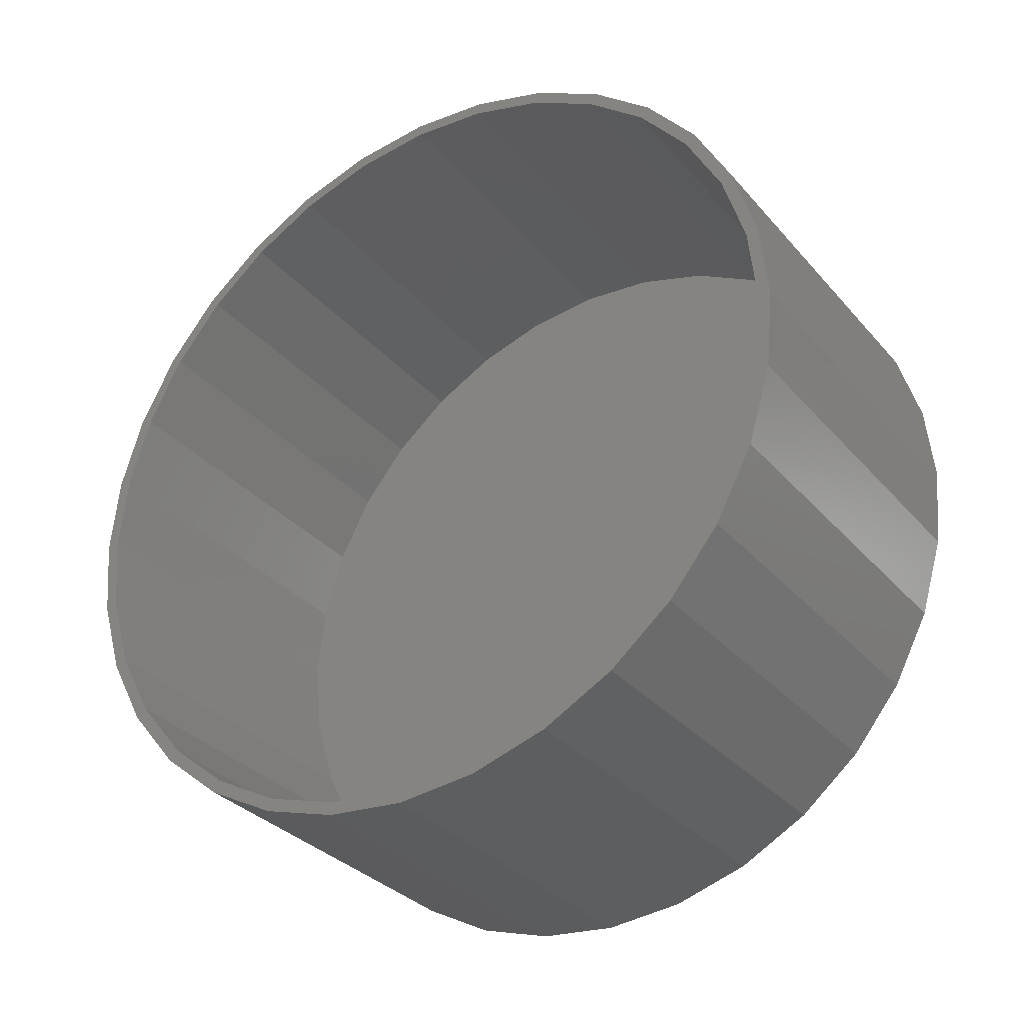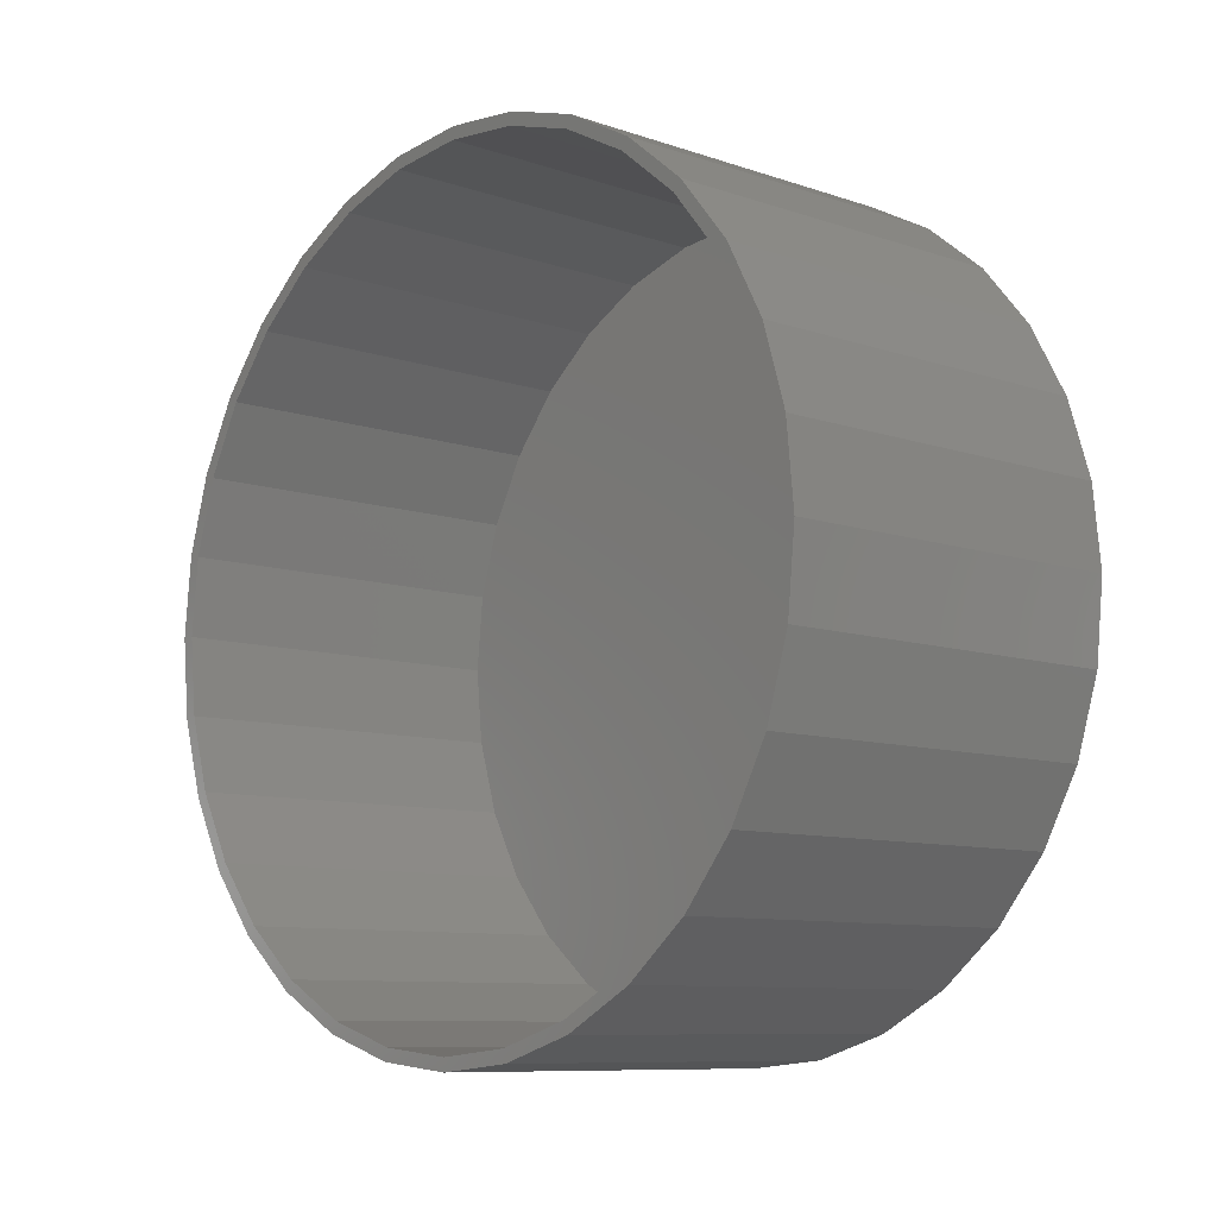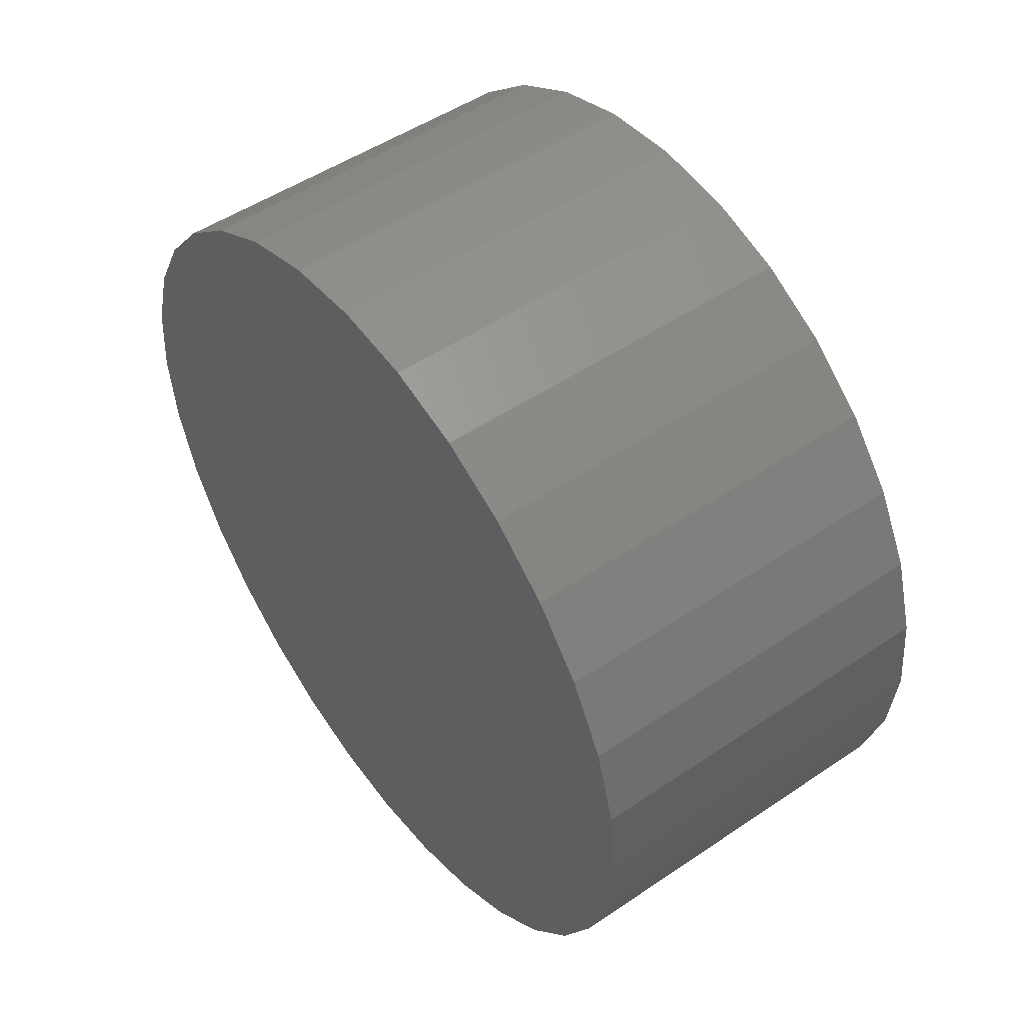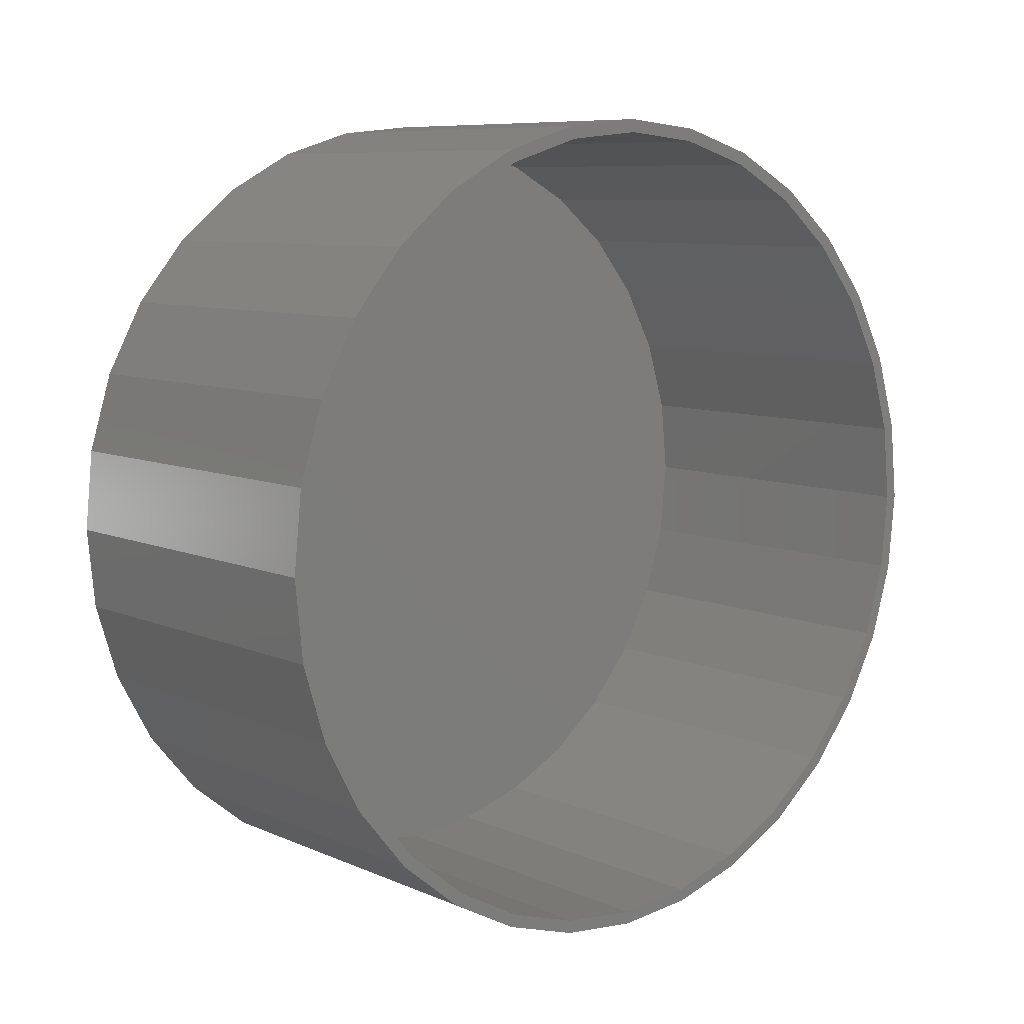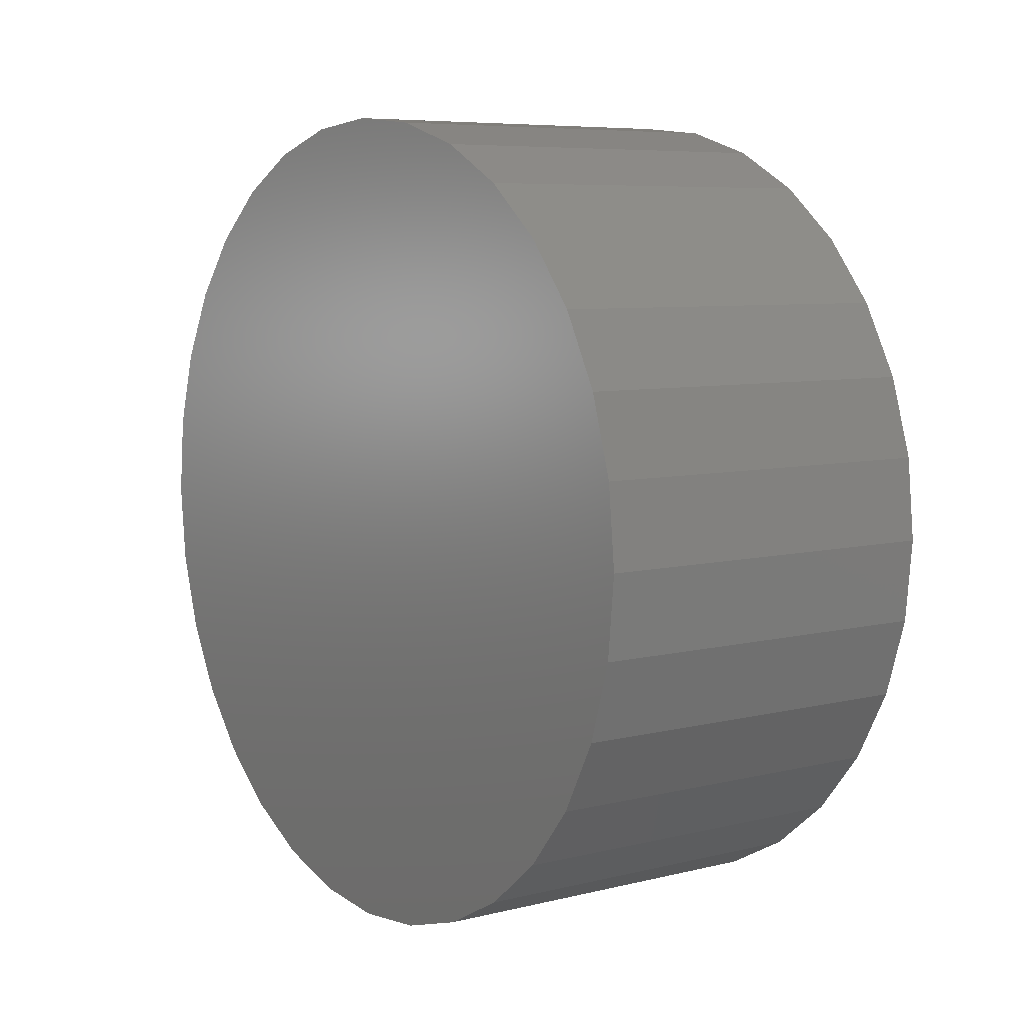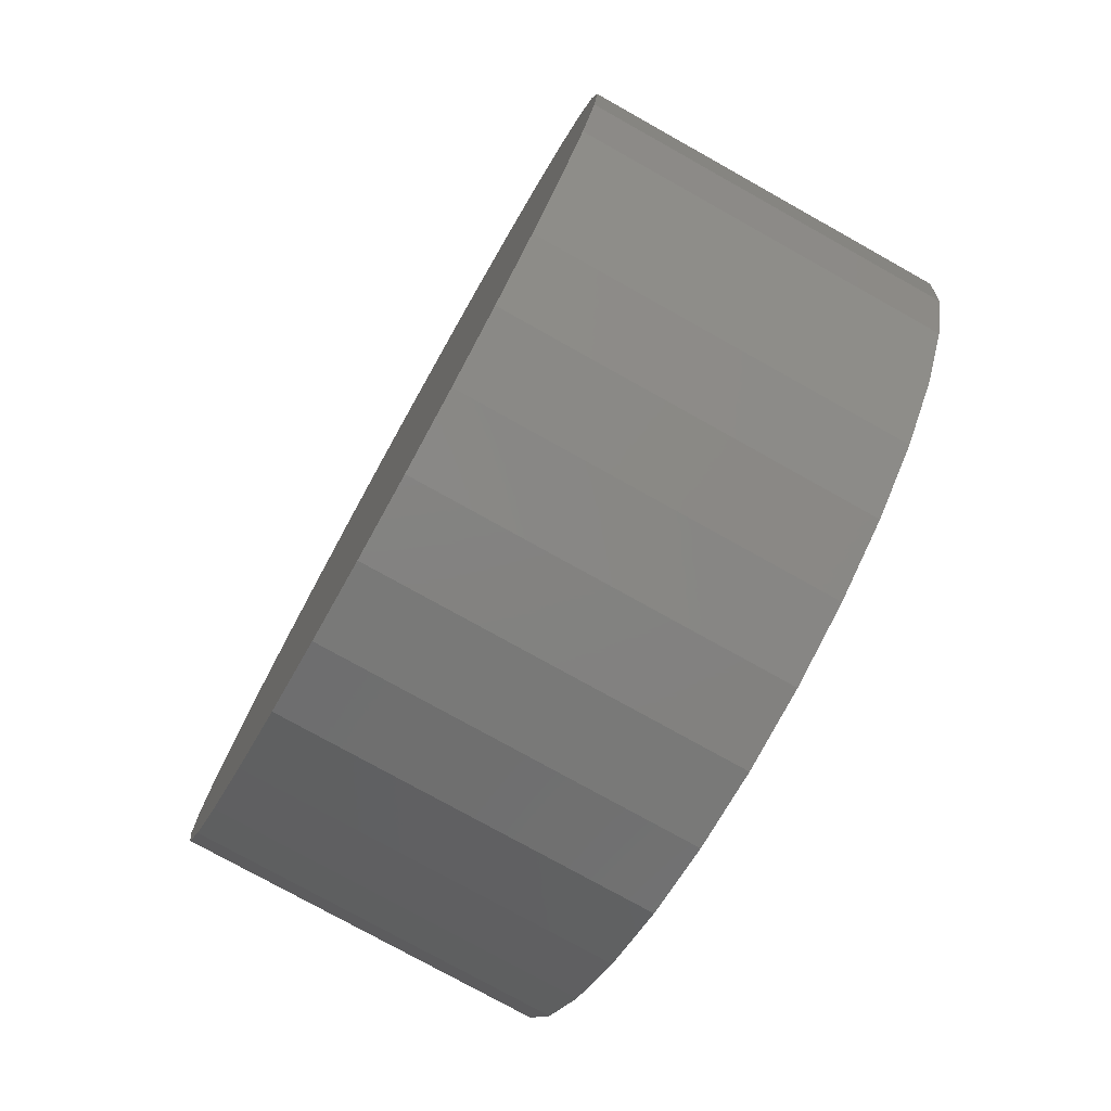
<metadata>
{"format":"stl","ext":"stl","renderer":"f3d","projection":"perspective","resolution":1024,"background":"white","views":[{"elev":-32.2,"azim":-56.3,"up":"+Z"},{"elev":-9.2,"azim":-42.0,"up":"+Z"},{"elev":50.4,"azim":143.5,"up":"+Y"},{"elev":8.3,"azim":-130.4,"up":"+Y"},{"elev":7.0,"azim":144.4,"up":"+Y"},{"elev":-77.1,"azim":150.8,"up":"+Z"}]}
</metadata>
<code>
# stl→obj: 128 verts, 252 faces
v 0 0.007895 0.7657
v 0 0.007895 0.7423
v 0 -0.1415 0.751
v 0 -0.1369 0.728
v 0 -0.2851 0.7074
v 0 0.1527 -0.728
v 0 0.3009 -0.7074
v 0 0.1573 -0.751
v 0 0.007895 -0.7423
v 0 0.007895 -0.7657
v 0 -0.2762 0.6858
v 0 -0.4045 0.6172
v 0 -0.4175 0.6367
v 0 -0.517 0.5249
v 0 -0.5335 0.5414
v 0 -0.6093 0.4124
v 0 -0.6288 0.4254
v 0 -0.6779 0.2841
v 0 -0.6995 0.293
v 0 -0.7201 0.1448
v 0 -0.7431 0.1494
v 0 -0.7344 8.994e-17
v 0 -0.7578 -2.458e-16
v 0 -0.7201 -0.1448
v 0 -0.7431 -0.1494
v 0 -0.6779 -0.2841
v 0 -0.6995 -0.293
v 0 -0.6093 -0.4124
v 0 -0.6288 -0.4254
v 0 -0.517 -0.5249
v 0 -0.5335 -0.5414
v 0 -0.4045 -0.6172
v 0 -0.4175 -0.6367
v 0 -0.2762 -0.6858
v 0 -0.2851 -0.7074
v 0 -0.1369 -0.728
v 0 -0.1415 -0.751
v 0 0.2919 -0.6858
v 0 0.4203 -0.6172
v 0 0.4333 -0.6367
v 0 0.5328 -0.5249
v 0 0.5493 -0.5414
v 0 0.6251 -0.4124
v 0 0.6446 -0.4254
v 0 0.6937 -0.2841
v 0 0.7153 -0.293
v 0 0.7359 -0.1448
v 0 0.7589 -0.1494
v 0 0.7502 -9.186e-17
v 0 0.7736 -2.808e-16
v 0 0.7359 0.1448
v 0 0.7589 0.1494
v 0 0.6937 0.2841
v 0 0.7153 0.293
v 0 0.6251 0.4124
v 0 0.6446 0.4254
v 0 0.5328 0.5249
v 0 0.5493 0.5414
v 0 0.4203 0.6172
v 0 0.4333 0.6367
v 0 0.2919 0.6858
v 0 0.3009 0.7074
v 0 0.1527 0.728
v 0 0.1573 0.751
v 0.6641 0.1527 -0.728
v 0.6641 0.2919 -0.6858
v 0.6641 0.4203 -0.6172
v 0.6641 0.5328 -0.5249
v 0.6641 0.6251 -0.4124
v 0.6641 0.6937 -0.2841
v 0.6641 0.7359 -0.1448
v 0.6641 0.7502 -9.186e-17
v 0.6641 0.007895 -0.7423
v 0.6641 -0.1369 -0.728
v 0.6641 -0.2762 -0.6858
v 0.6641 -0.4045 -0.6172
v 0.6641 -0.517 -0.5249
v 0.6641 -0.6093 -0.4124
v 0.6641 -0.6779 -0.2841
v 0.6641 -0.7201 -0.1448
v 0.6641 -0.7344 8.994e-17
v 0.6641 -0.1369 0.728
v 0.6641 -0.2762 0.6858
v 0.6641 -0.4045 0.6172
v 0.6641 -0.517 0.5249
v 0.6641 -0.6093 0.4124
v 0.6641 -0.6779 0.2841
v 0.6641 -0.7201 0.1448
v 0.6641 0.007895 0.7423
v 0.6641 0.1527 0.728
v 0.6641 0.2919 0.6858
v 0.6641 0.4203 0.6172
v 0.6641 0.5328 0.5249
v 0.6641 0.6251 0.4124
v 0.6641 0.6937 0.2841
v 0.6641 0.7359 0.1448
v 0.6875 0.7736 -9.329e-17
v 0.6875 0.7589 -0.1494
v 0.6875 0.7153 -0.293
v 0.6875 0.6446 -0.4254
v 0.6875 0.5493 -0.5414
v 0.6875 0.4333 -0.6367
v 0.6875 0.3009 -0.7074
v 0.6875 0.1573 -0.751
v 0.6875 0.007895 -0.7657
v 0.6875 -0.1415 -0.751
v 0.6875 -0.2851 -0.7074
v 0.6875 -0.4175 -0.6367
v 0.6875 -0.5335 -0.5414
v 0.6875 -0.6288 -0.4254
v 0.6875 -0.6995 -0.293
v 0.6875 -0.7431 -0.1494
v 0.6875 -0.7578 9.425e-17
v 0.6875 -0.7431 0.1494
v 0.6875 -0.6995 0.293
v 0.6875 -0.6288 0.4254
v 0.6875 -0.5335 0.5414
v 0.6875 -0.4175 0.6367
v 0.6875 -0.2851 0.7074
v 0.6875 -0.1415 0.751
v 0.6875 0.007895 0.7657
v 0.6875 0.1573 0.751
v 0.6875 0.3009 0.7074
v 0.6875 0.4333 0.6367
v 0.6875 0.5493 0.5414
v 0.6875 0.6446 0.4254
v 0.6875 0.7153 0.293
v 0.6875 0.7589 0.1494
f 1 2 3
f 3 2 4
f 4 5 3
f 6 7 8
f 9 6 8
f 10 9 8
f 4 11 5
f 5 11 12
f 5 12 13
f 13 12 14
f 13 14 15
f 15 14 16
f 15 16 17
f 17 16 18
f 17 18 19
f 19 18 20
f 19 20 21
f 21 20 22
f 21 22 23
f 23 22 24
f 23 24 25
f 25 24 26
f 25 26 27
f 27 26 28
f 27 28 29
f 29 28 30
f 29 30 31
f 31 30 32
f 31 32 33
f 33 32 34
f 33 34 35
f 35 34 36
f 35 36 37
f 37 36 9
f 37 9 10
f 6 38 7
f 7 38 39
f 7 39 40
f 40 39 41
f 40 41 42
f 42 41 43
f 42 43 44
f 44 43 45
f 44 45 46
f 46 45 47
f 46 47 48
f 48 47 49
f 48 49 50
f 50 49 51
f 50 51 52
f 52 51 53
f 52 53 54
f 54 53 55
f 54 55 56
f 56 55 57
f 56 57 58
f 58 57 59
f 58 59 60
f 60 59 61
f 60 61 62
f 62 61 63
f 62 63 64
f 64 63 2
f 64 2 1
f 9 65 6
f 6 65 66
f 6 66 38
f 38 66 67
f 38 67 39
f 39 67 68
f 39 68 41
f 41 68 69
f 41 69 43
f 43 69 70
f 43 70 45
f 45 70 71
f 45 71 47
f 47 71 72
f 47 72 49
f 65 9 73
f 73 9 36
f 73 36 74
f 74 36 34
f 74 34 75
f 75 34 32
f 75 32 76
f 76 32 30
f 76 30 77
f 77 30 28
f 77 28 78
f 78 28 26
f 78 26 79
f 79 26 24
f 79 24 80
f 80 24 22
f 80 22 81
f 2 82 4
f 4 82 83
f 4 83 11
f 11 83 84
f 11 84 12
f 12 84 85
f 12 85 14
f 14 85 86
f 14 86 16
f 16 86 87
f 16 87 18
f 18 87 88
f 18 88 20
f 20 88 81
f 20 81 22
f 82 2 89
f 89 2 63
f 89 63 90
f 90 63 61
f 90 61 91
f 91 61 59
f 91 59 92
f 92 59 57
f 92 57 93
f 93 57 55
f 93 55 94
f 94 55 53
f 94 53 95
f 95 53 51
f 95 51 96
f 96 51 49
f 96 49 72
f 50 97 48
f 48 97 98
f 48 98 46
f 46 98 99
f 46 99 44
f 44 99 100
f 44 100 42
f 42 100 101
f 42 101 40
f 40 101 102
f 40 102 7
f 7 102 103
f 7 103 8
f 8 103 104
f 8 104 10
f 10 104 105
f 10 105 37
f 37 105 106
f 37 106 35
f 35 106 107
f 35 107 33
f 33 107 108
f 33 108 31
f 31 108 109
f 31 109 29
f 29 109 110
f 29 110 27
f 27 110 111
f 27 111 25
f 25 111 112
f 25 112 23
f 23 112 113
f 23 113 21
f 21 113 114
f 21 114 19
f 19 114 115
f 19 115 17
f 17 115 116
f 17 116 15
f 15 116 117
f 15 117 13
f 13 117 118
f 13 118 5
f 5 118 119
f 5 119 3
f 3 119 120
f 3 120 1
f 1 120 121
f 1 121 64
f 64 121 122
f 64 122 62
f 62 122 123
f 62 123 60
f 60 123 124
f 60 124 58
f 58 124 125
f 58 125 56
f 56 125 126
f 56 126 54
f 54 126 127
f 54 127 52
f 52 127 128
f 52 128 50
f 50 128 97
f 120 122 121
f 122 120 123
f 123 120 119
f 123 119 124
f 124 119 118
f 124 118 125
f 125 118 117
f 125 117 126
f 126 117 116
f 126 116 127
f 127 116 115
f 127 115 128
f 128 115 114
f 128 114 97
f 97 114 113
f 97 113 98
f 98 113 112
f 98 112 99
f 99 112 111
f 99 111 100
f 100 111 110
f 100 110 101
f 101 110 109
f 101 109 102
f 102 109 108
f 102 108 103
f 103 108 107
f 103 107 104
f 104 107 106
f 104 106 105
f 89 90 82
f 73 74 65
f 65 74 75
f 65 75 66
f 66 75 76
f 66 76 67
f 67 76 77
f 67 77 68
f 68 77 78
f 68 78 69
f 69 78 79
f 69 79 70
f 70 79 80
f 70 80 71
f 71 80 81
f 71 81 72
f 72 81 88
f 72 88 96
f 96 88 87
f 96 87 95
f 95 87 86
f 95 86 94
f 94 86 85
f 94 85 93
f 93 85 84
f 93 84 92
f 92 84 83
f 92 83 91
f 91 83 82
f 91 82 90

</code>
